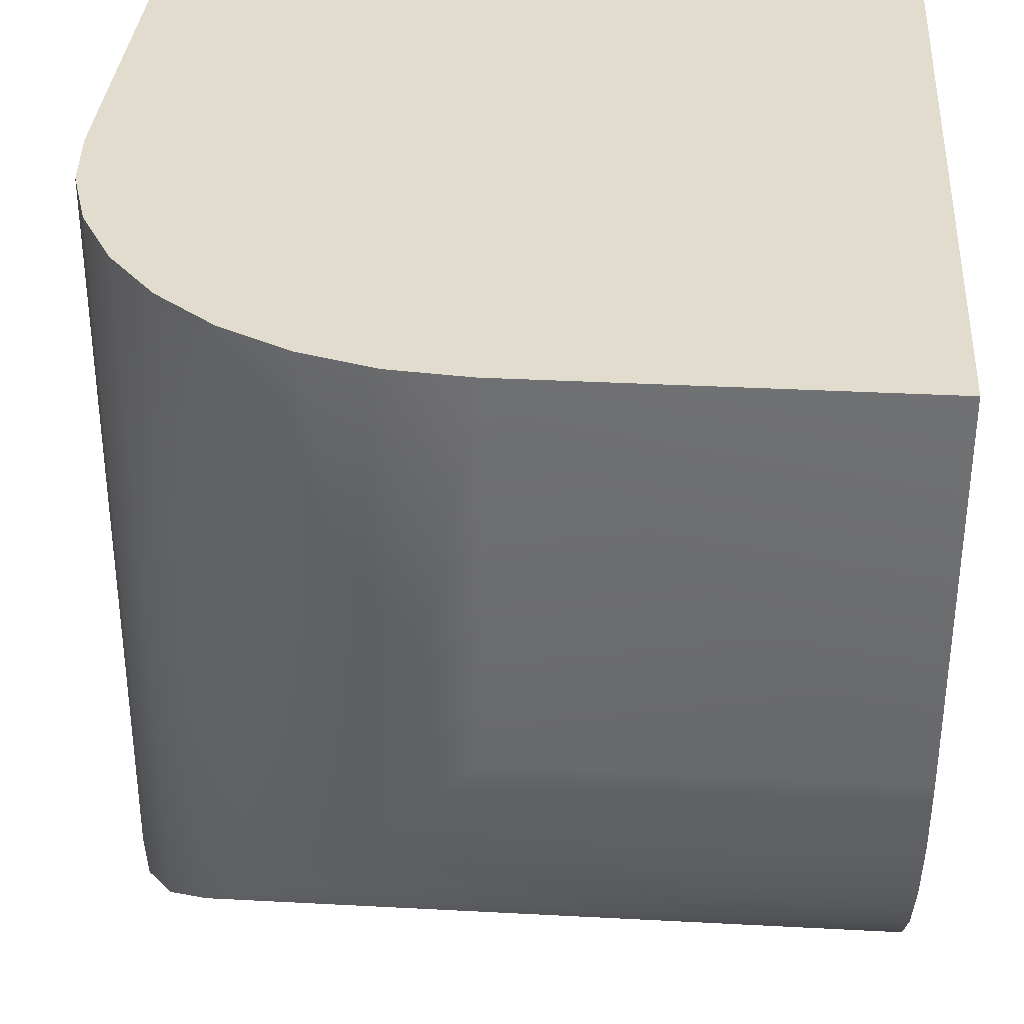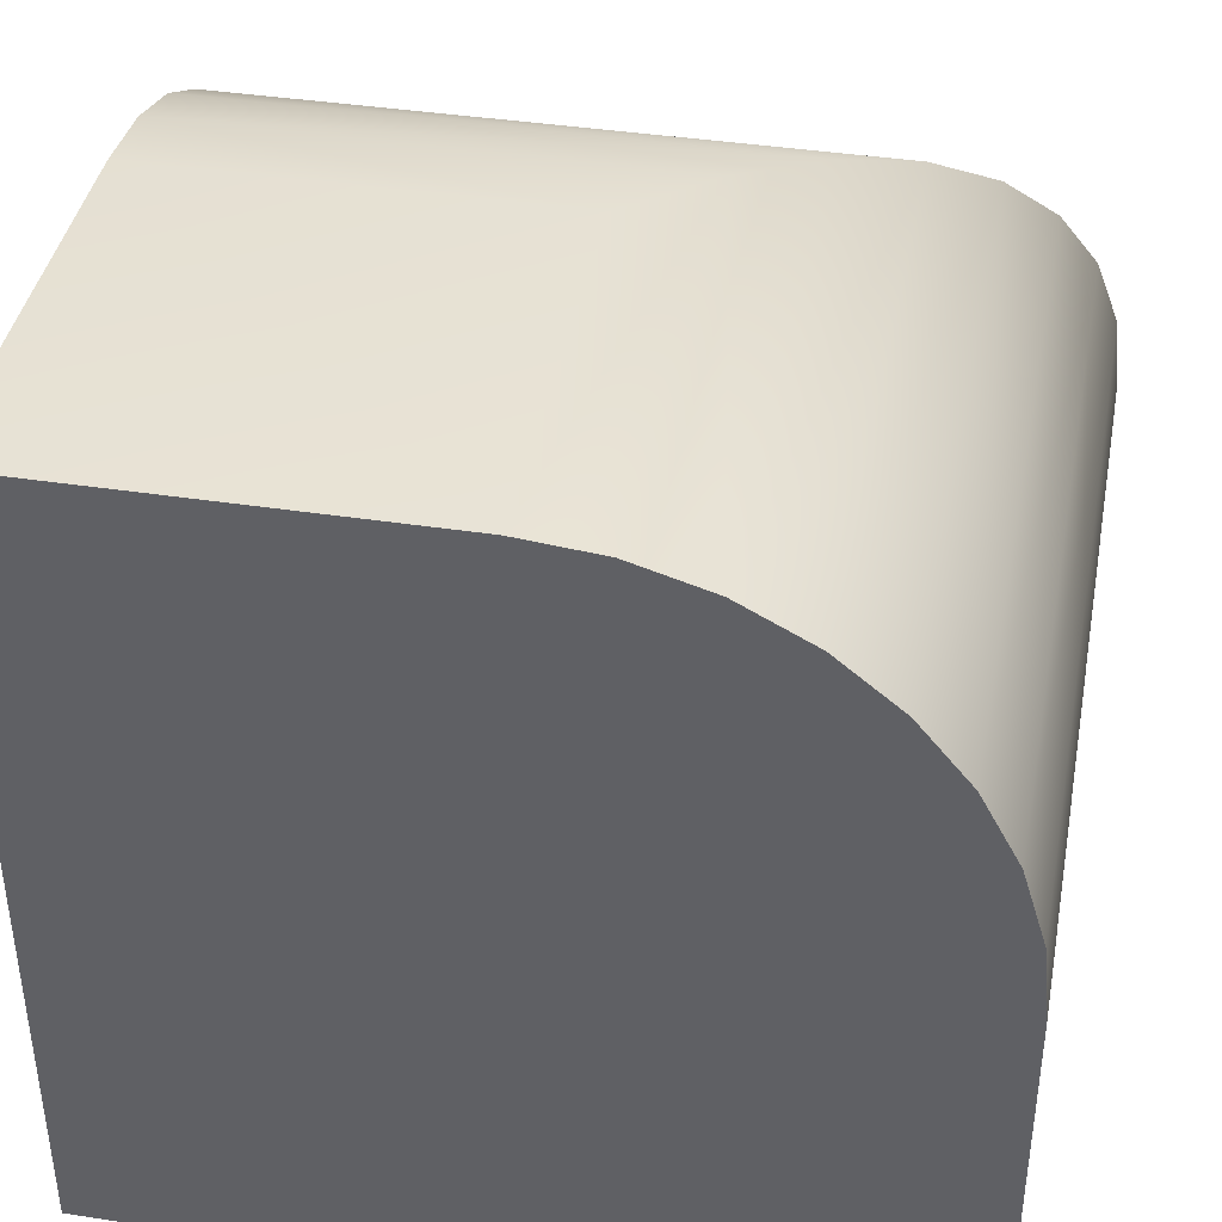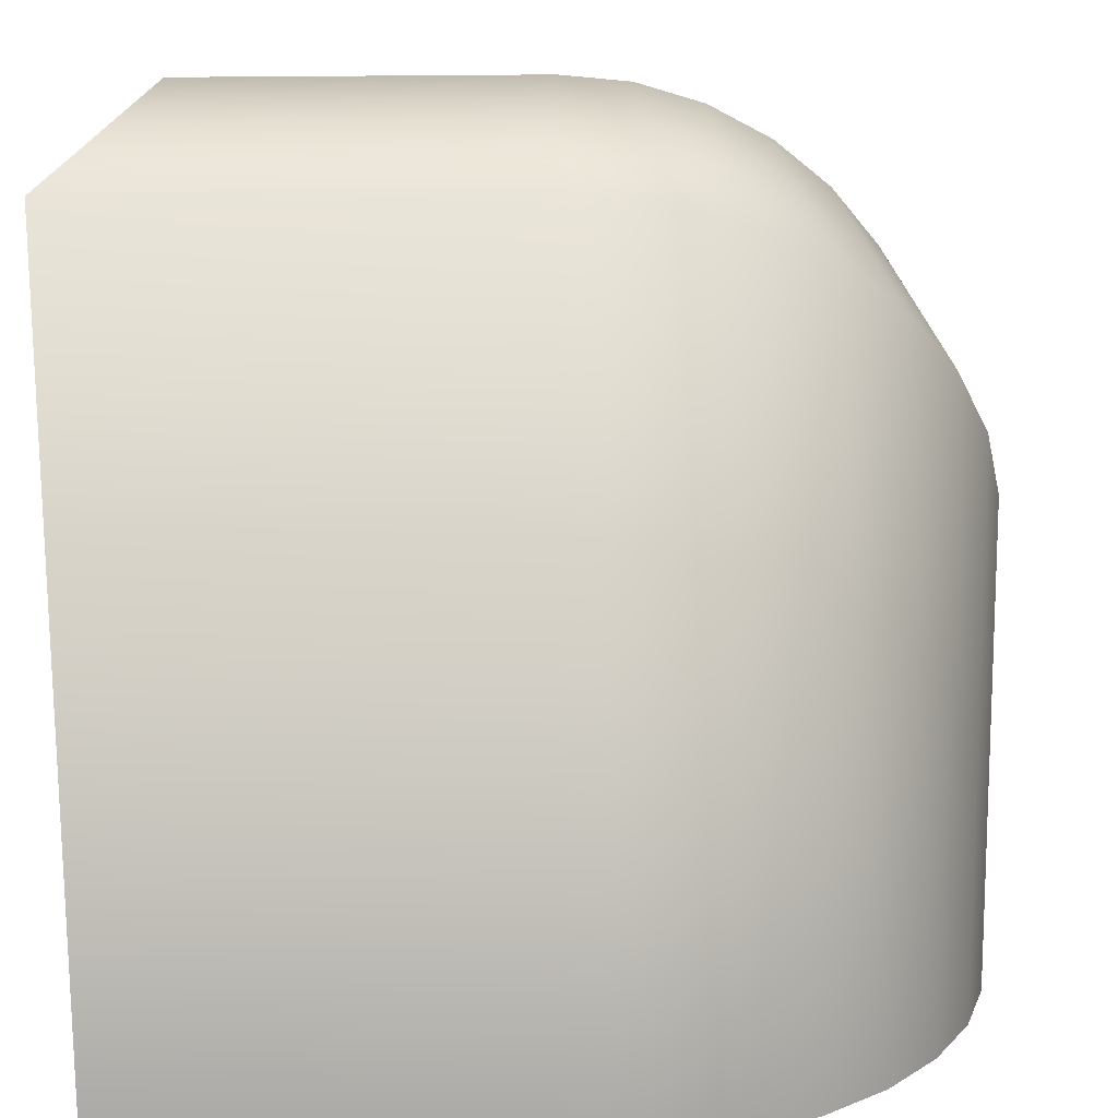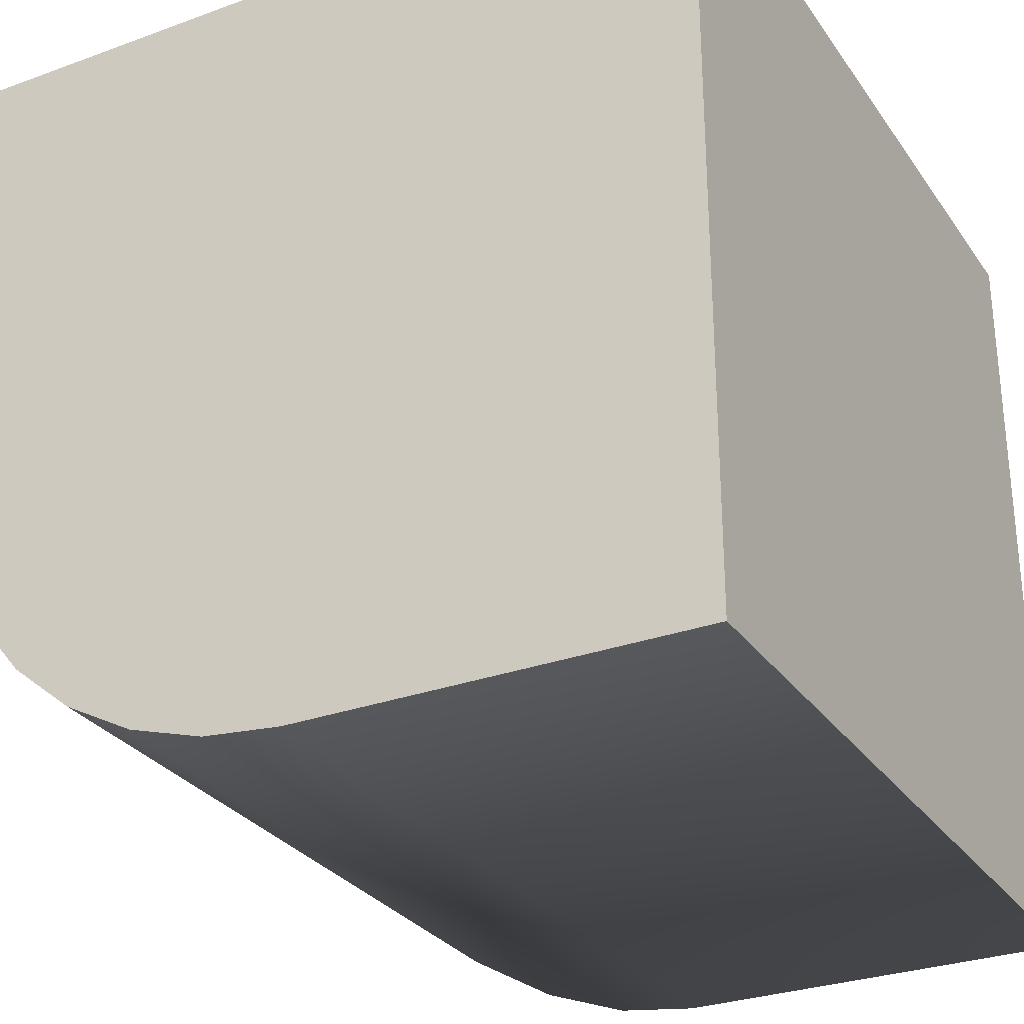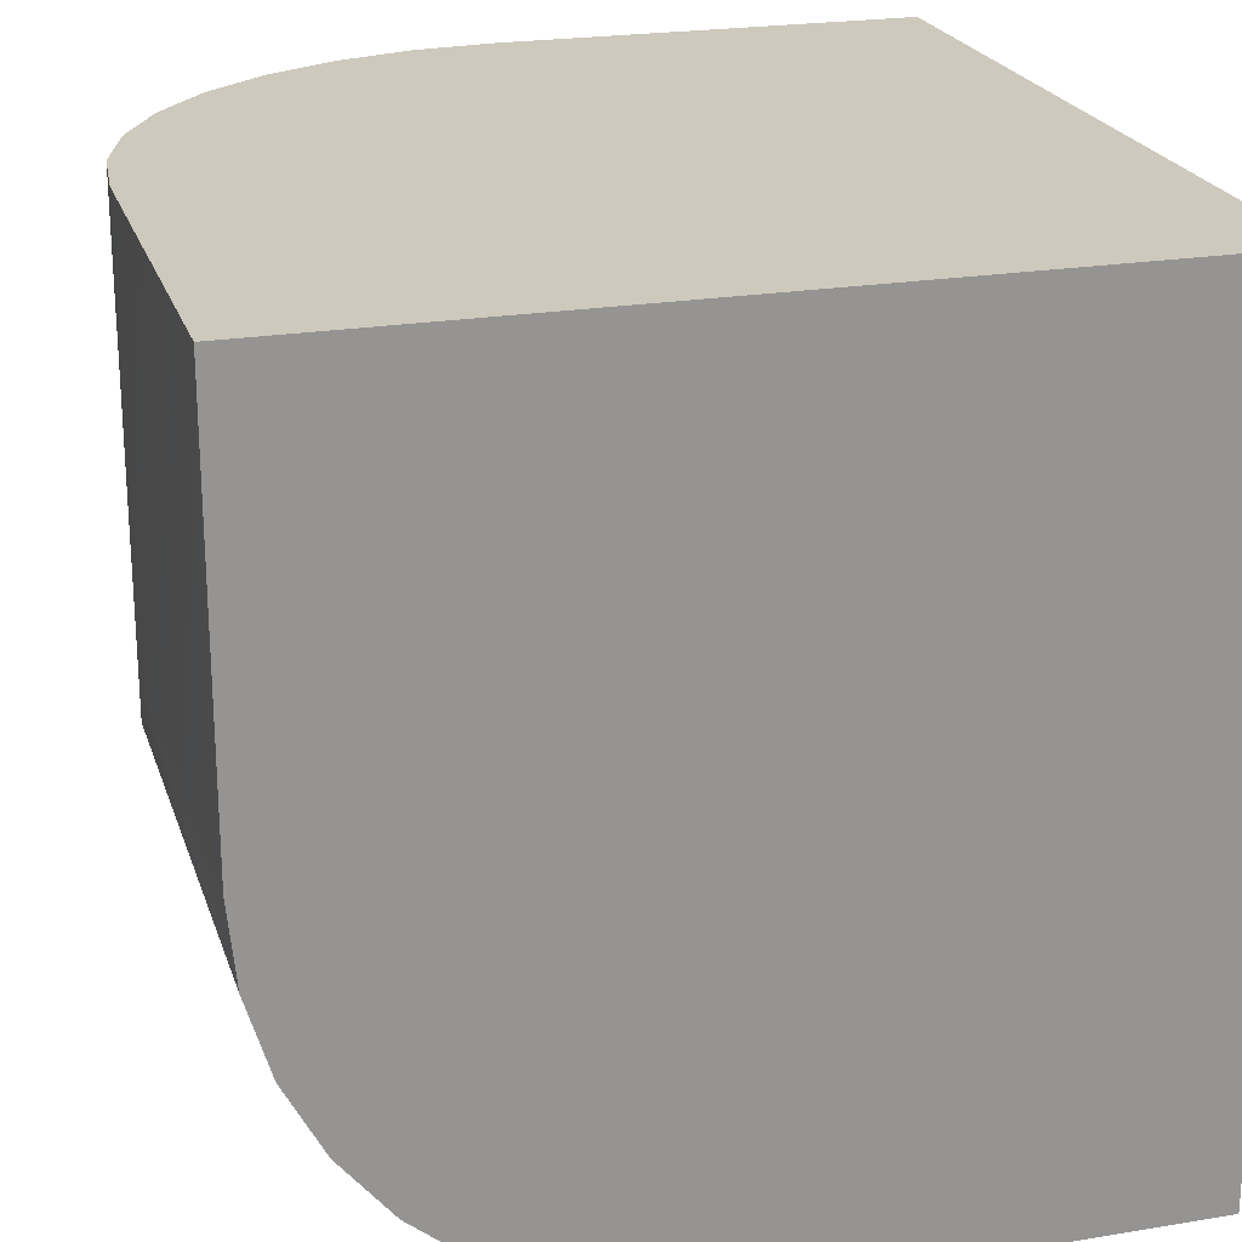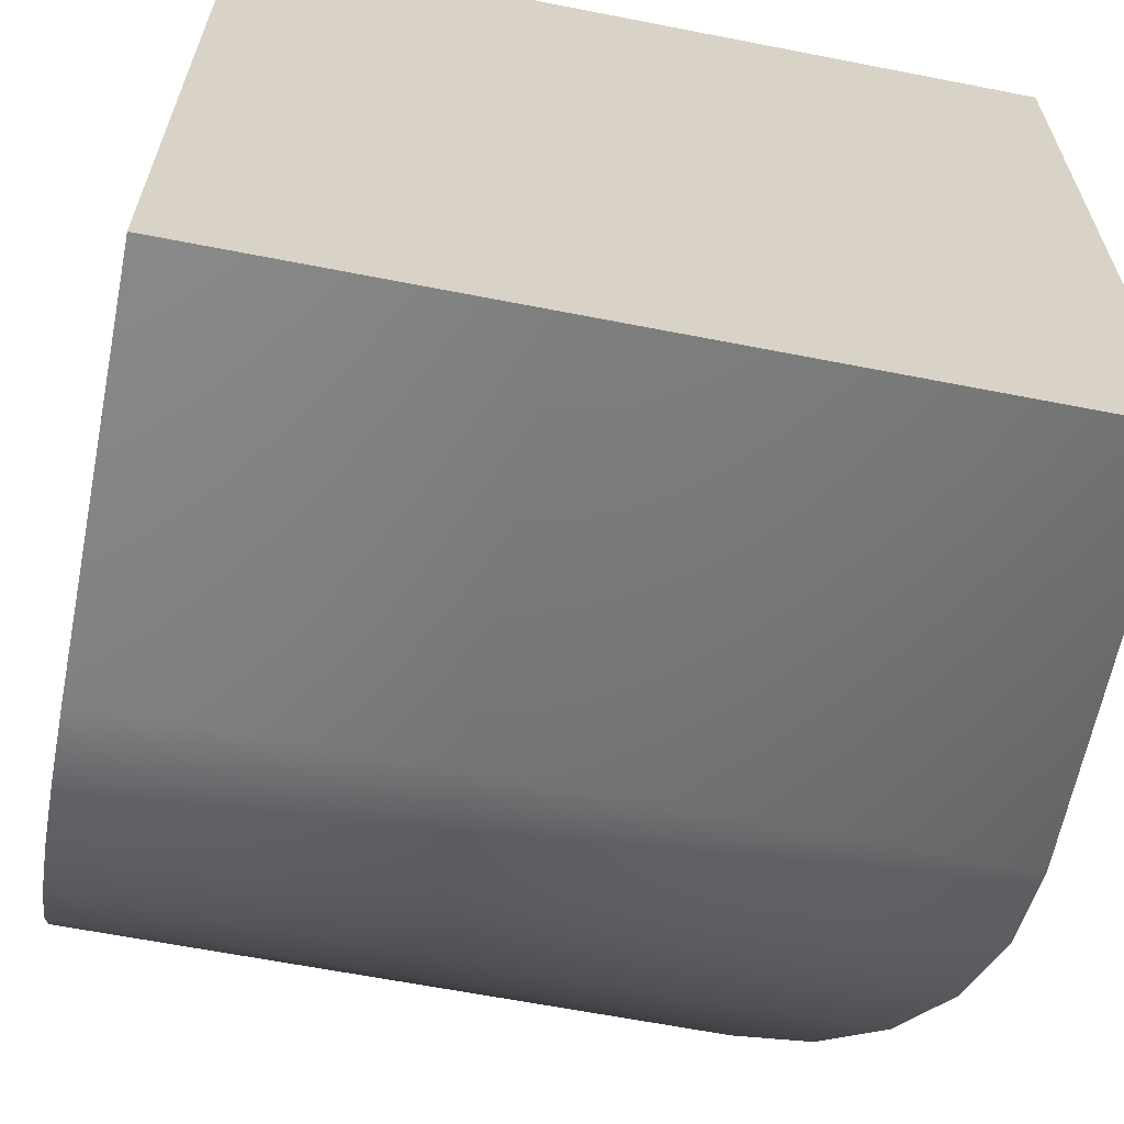
<metadata>
{"format":"obj","ext":"obj","renderer":"f3d","projection":"perspective","resolution":1024,"background":"white","views":[{"elev":34.1,"azim":-175.9,"up":"+Z"},{"elev":40.3,"azim":10.6,"up":"+Y"},{"elev":-74.2,"azim":90.4,"up":"+Z"},{"elev":-29.4,"azim":-61.7,"up":"+Z"},{"elev":22.6,"azim":-106.0,"up":"+Z"},{"elev":-63.2,"azim":-11.2,"up":"+Z"}]}
</metadata>
<code>
o corner1_Cylinder
v 0.4157 0.2778 0.5
v 0.4619 0.1913 0.5
v 0.4157 0.2778 -0.4157
v 0.4619 0.1913 -0.4619
v 0.4904 0.09754 0.5
v 0.3536 0.3536 0.5
v 0.3536 0.3536 -0.3536
v 0.5 -0 0.5
v 0.2778 0.4157 0.5
v 0.4904 0.09754 -0.4904
v 0.2778 0.4157 -0.2778
v 0.1913 0.4619 0.5
v 0.1913 0.4619 -0.1913
v 0.09754 0.4904 0.5
v 0.09755 0.4904 -0.09755
v -0 0.5 0.5
v -0.5 0.5 0.5
v -0.5 0.5 -3e-05
v -0.5 0.4157 -0.2778
v -0.5 0.4619 -0.1913
v -0.5 0.4904 -0.09755
v -0.5 -0.5 -0.5
v -0.5 -0.5 0.5
v 0 0.5 0
v -0.5 1.4e-05 -0.5
v -0.5 0.3536 -0.3536
v -0.5 0.09755 -0.4904
v -0.5 0.2778 -0.4157
v -0.5 0.1913 -0.4619
v 0.5 -0 -0.5
v 0.5 -0.5 -0.5
v 0.5 -0.5 0.5
v -0.5 -0.5 0.5
v -0.5 0.5 0.5
v -0.5 0.5 -3e-05
v -0.5 0.4157 -0.2778
v -0.5 0.4619 -0.1913
v -0.5 0.4904 -0.09755
v -0.5 -0.5 -0.5
v -0.5 1.4e-05 -0.5
v -0.5 0.3536 -0.3536
v -0.5 0.09755 -0.4904
v -0.5 0.2778 -0.4157
v -0.5 0.1913 -0.4619
v -0.5 -0.03335 0.03335
v -0.5 -0.5 -0.5
v 0.5 -0.5 -0.5
v 0.5 -0.5 0.5
v 0.4157 0.2778 0.5
v 0.4619 0.1913 0.5
v 0.4904 0.09754 0.5
v 0.3536 0.3536 0.5
v 0.5 -0 0.5
v 0.2778 0.4157 0.5
v 0.1913 0.4619 0.5
v -0.5 -0.5 0.5
v 0.09754 0.4904 0.5
v -0 0.5 0.5
v -0.5 0.5 0.5
v -0.03335 -0.03335 0.5
v 0.5 -0.5 0.5
f 53 51 60
f 61 53 60 56
f 57 58 60
f 55 57 60
f 54 55 60
f 52 54 60
f 49 52 60
f 59 56 60 58
f 50 49 60
f 48 23 46 47
f 39 33 45 40
f 35 38 45
f 38 37 45
f 37 36 45
f 36 41 45
f 41 43 45
f 43 44 45
f 44 42 45
f 42 40 45
f 34 35 45 33
f 51 50 60
f 19 11 7 26
f 1 3 7 6
f 27 10 30 25
f 15 24 16 14
f 21 18 24 15
f 26 7 3 28
f 10 4 2 5
f 11 13 12 9
f 21 15 13 20
f 20 13 11 19
f 9 6 7 11
f 4 3 1 2
f 3 4 29 28
f 10 5 8 30
f 29 4 10 27
f 25 30 31 22
f 16 24 18 17
f 8 32 31 30
f 12 13 15 14

</code>
